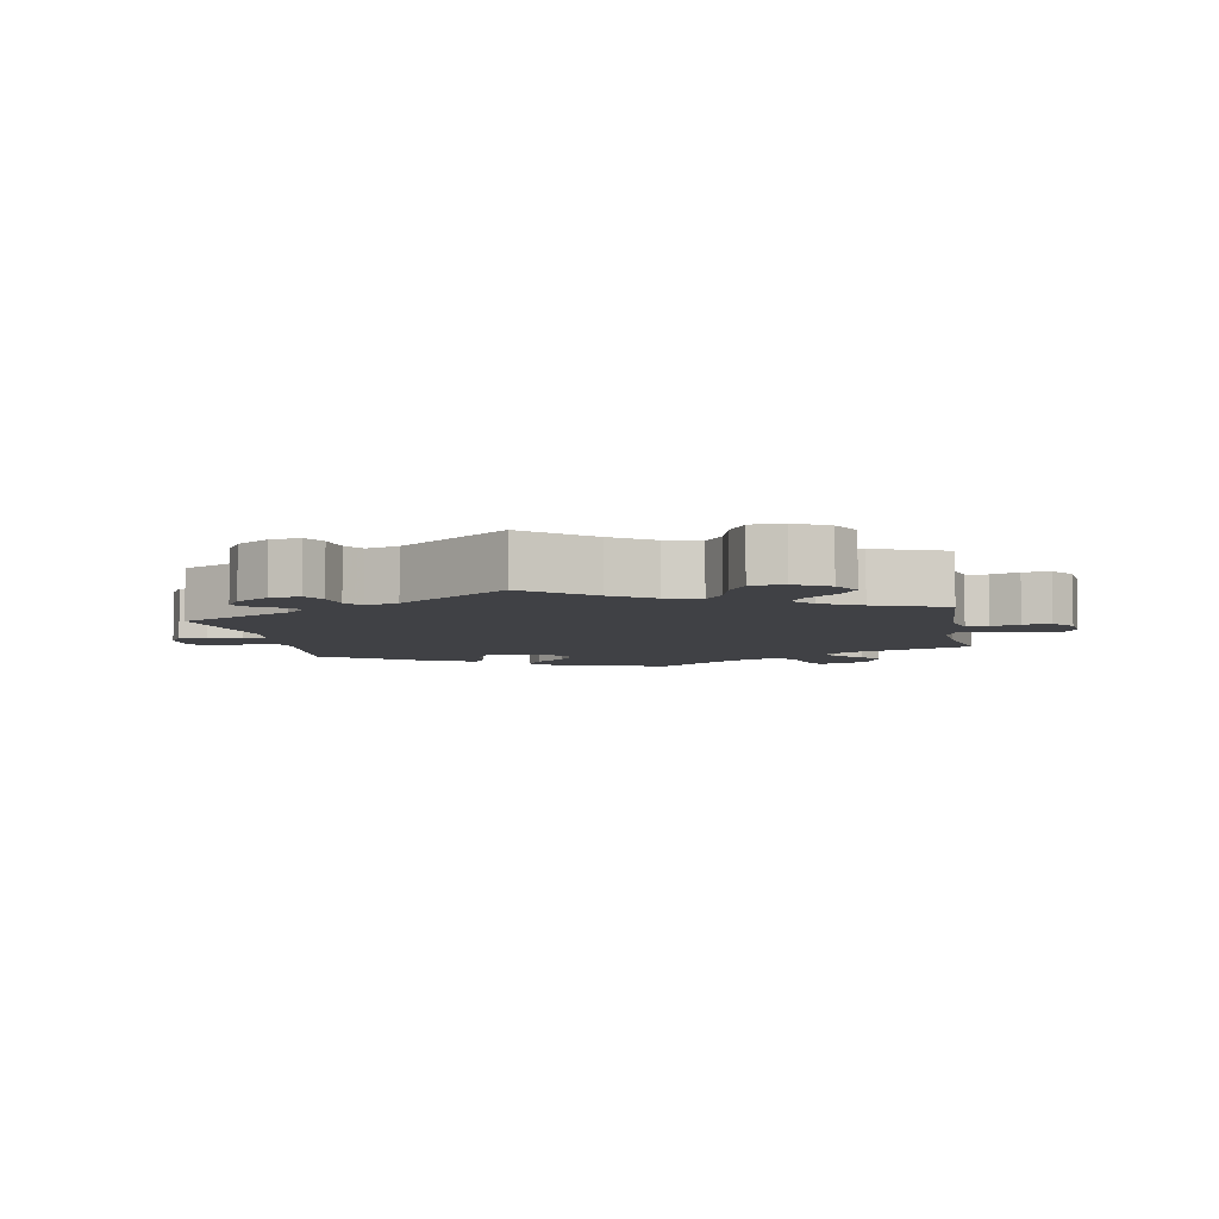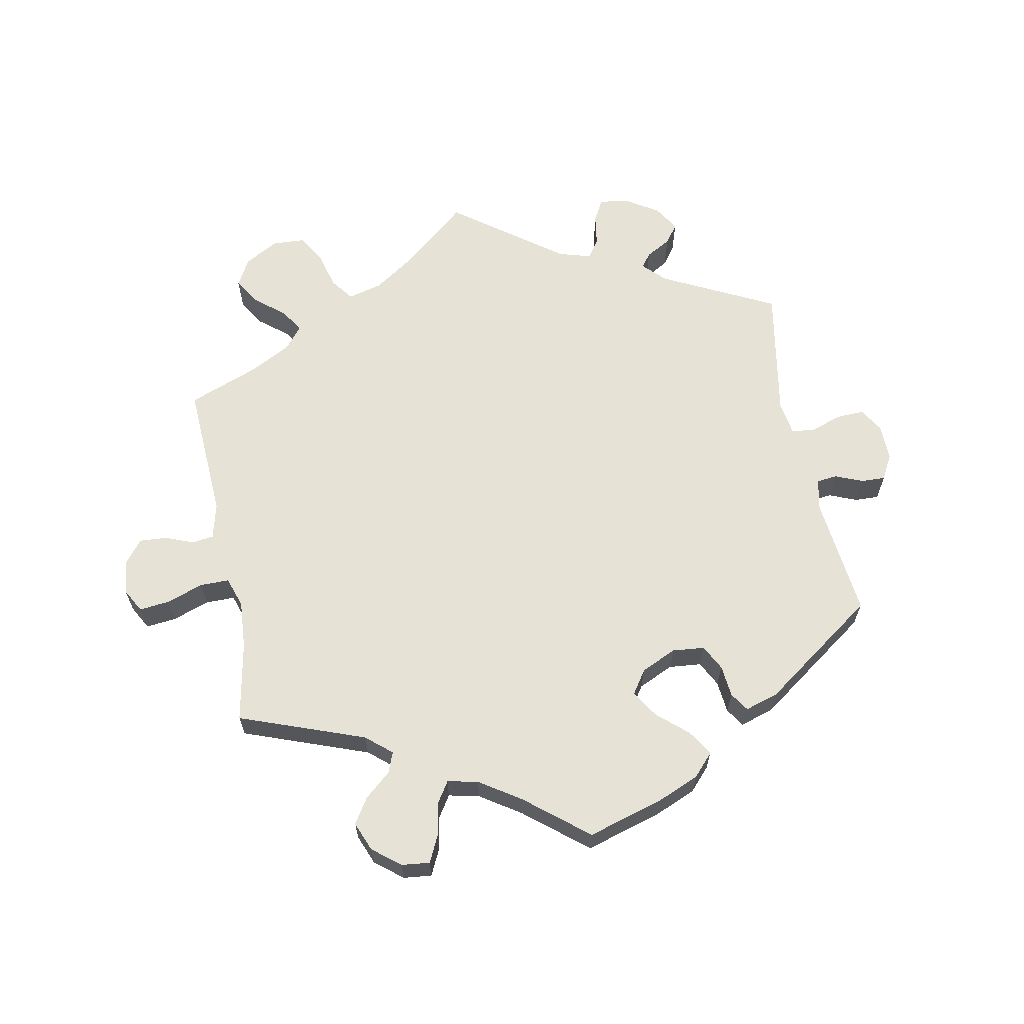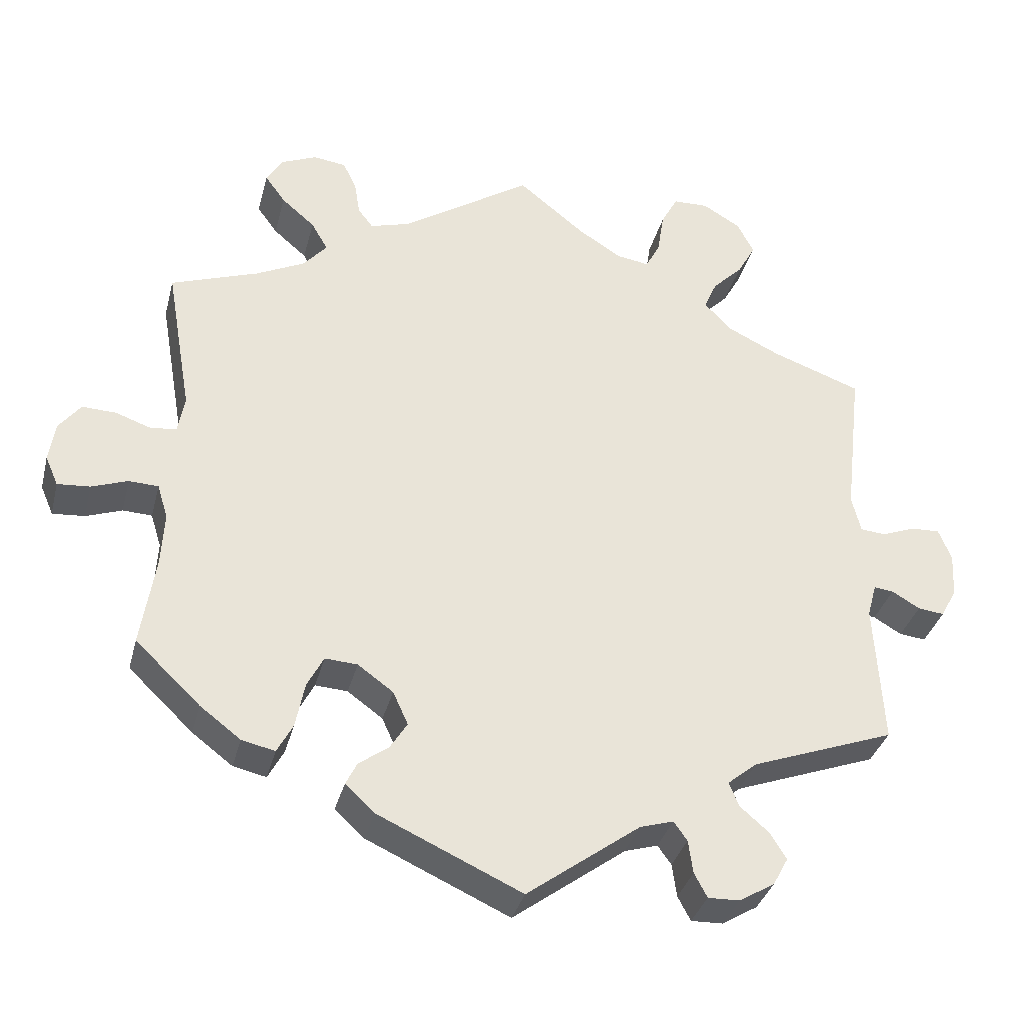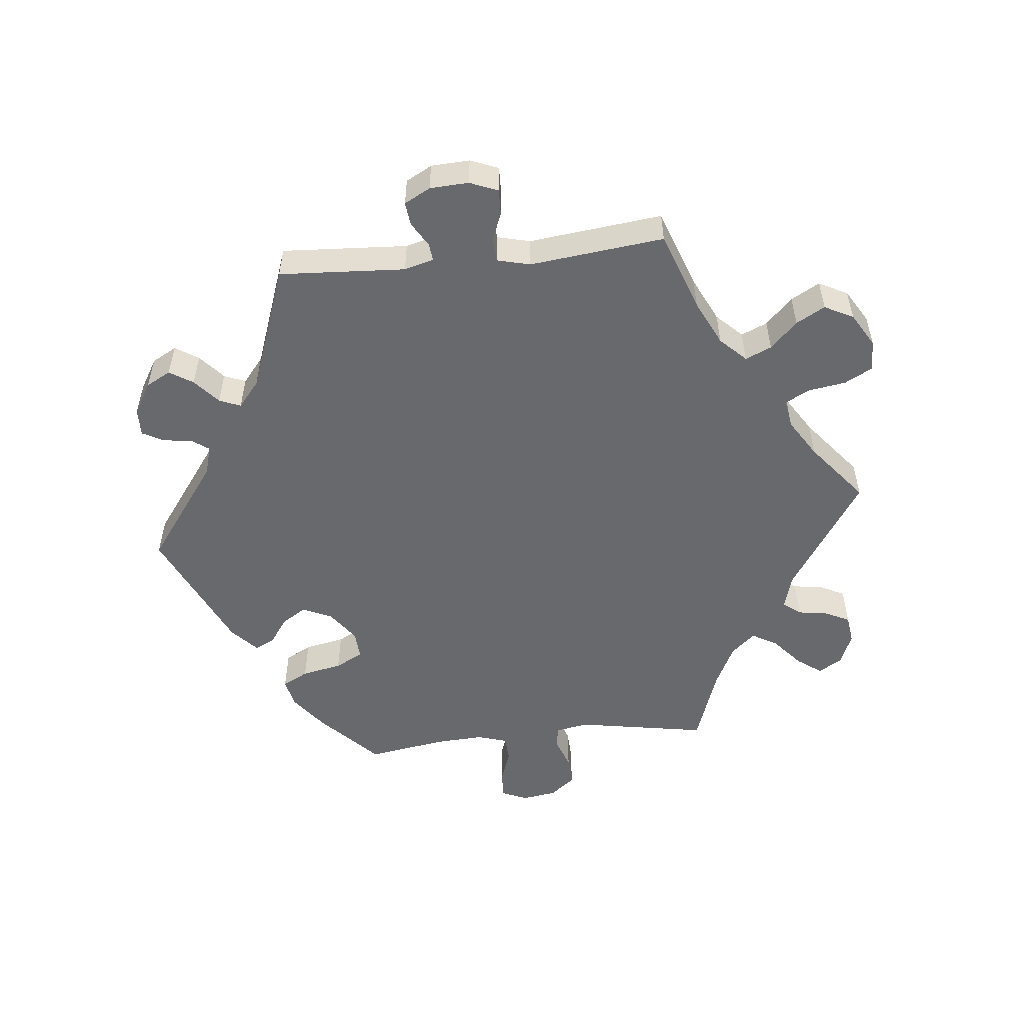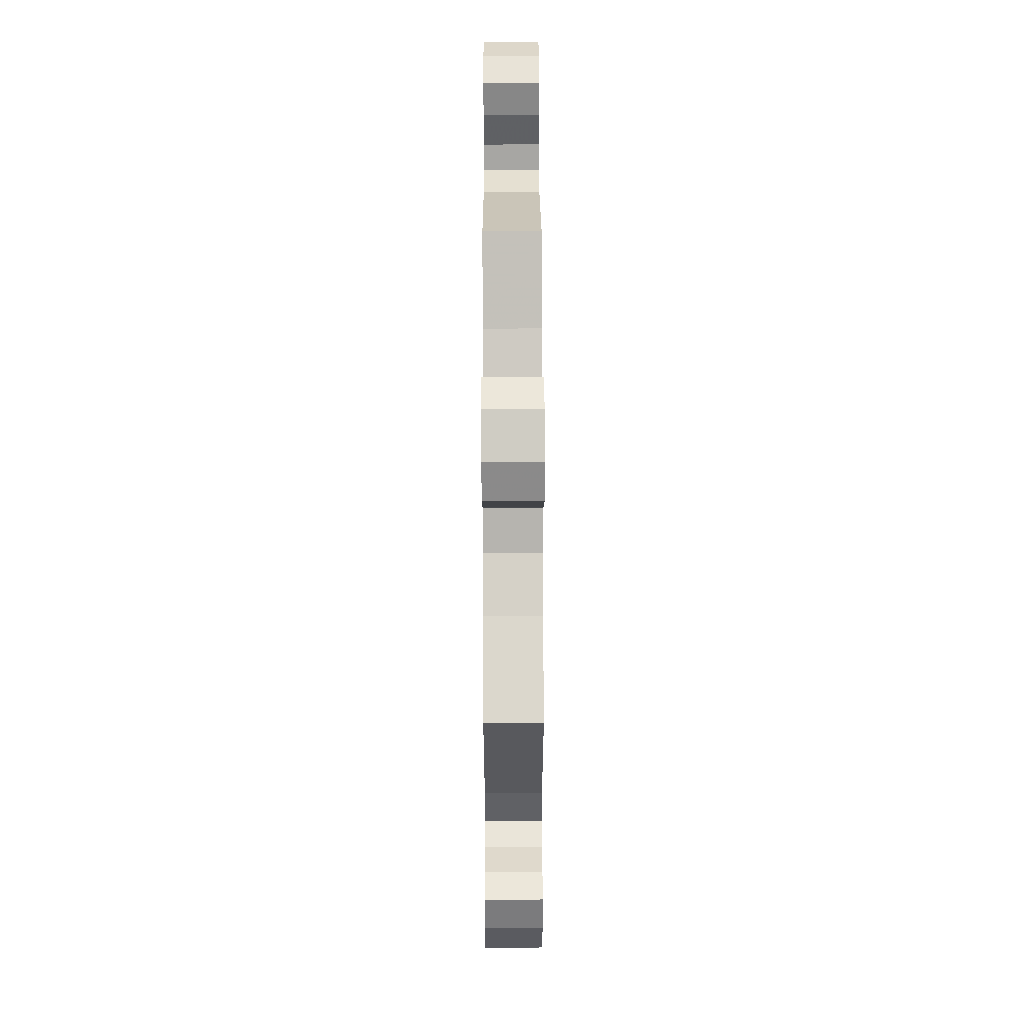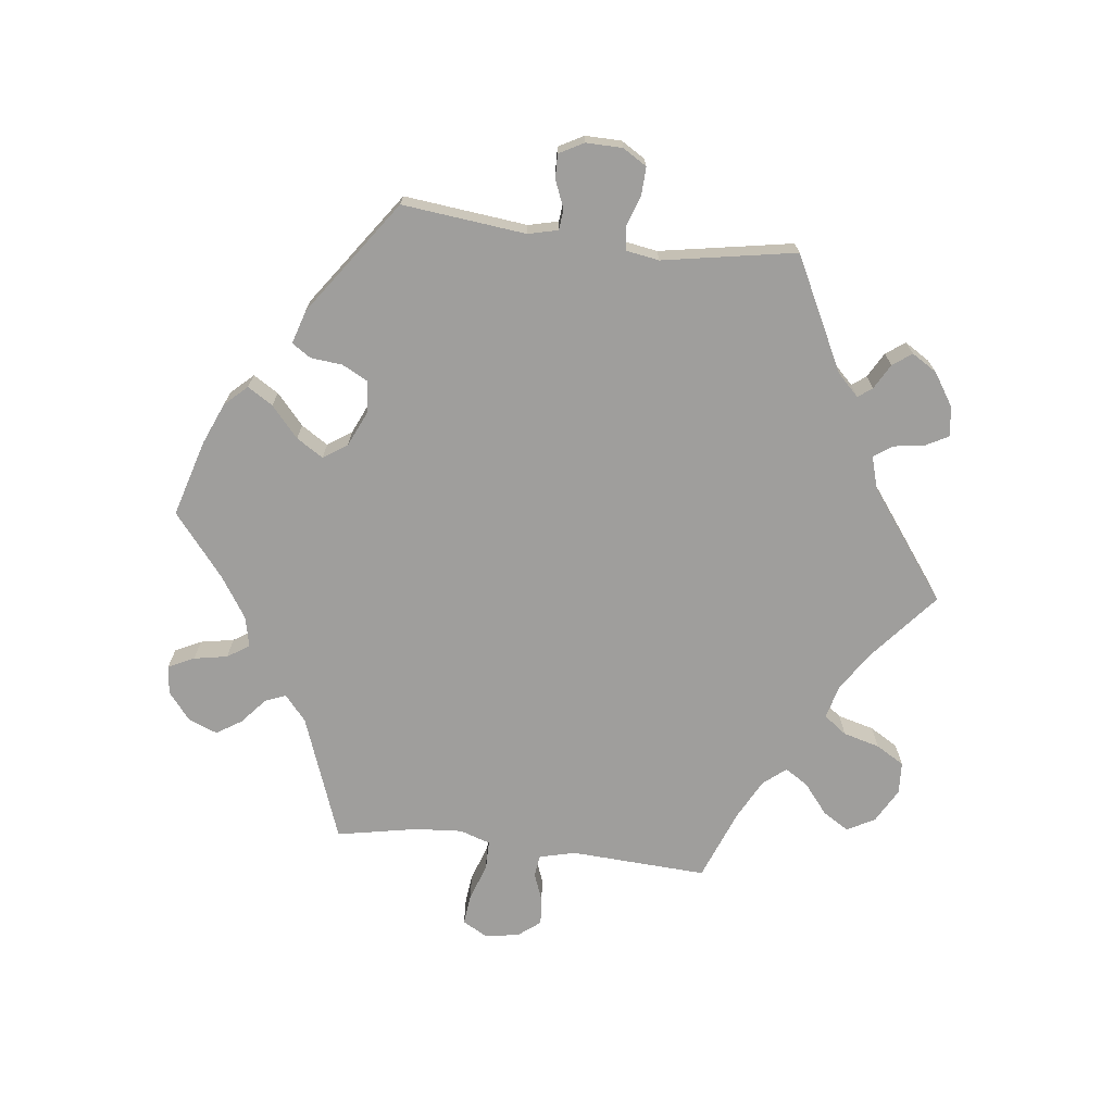
<metadata>
{"format":"obj","ext":"obj","renderer":"f3d","projection":"perspective","resolution":1024,"background":"white","views":[{"elev":-5.8,"azim":-49.6,"up":"+Y"},{"elev":63.9,"azim":109.0,"up":"+Y"},{"elev":-34.3,"azim":166.1,"up":"+Z"},{"elev":-52.8,"azim":-84.1,"up":"+Y"},{"elev":53.5,"azim":-90.2,"up":"+Z"},{"elev":-71.0,"azim":-156.9,"up":"+Y"}]}
</metadata>
<code>
v -0.15 0.07 -0.468
v -0.194 0.07 -0.455
v -0.212 0.07 -0.48
v -0.218 0.07 -0.524
v -0.235 0.07 -0.556
v -0.277 0.07 -0.555
v -0.324 0.07 -0.527
v -0.344 0.07 -0.49
v -0.322 0.07 -0.455
v -0.284 0.07 -0.422
v -0.271 0.07 -0.39
v -0.31 0.07 -0.358
v -0.5 0.07 -0.289
v -0.489 0.07 -0.1
v -0.501 0.07 -0.056
v -0.527 0.07 -0.059
v -0.564 0.07 -0.081
v -0.599 0.07 -0.085
v -0.62 0.07 -0.046
v -0.623 0.07 0.012
v -0.606 0.07 0.054
v -0.568 0.07 0.053
v -0.524 0.07 0.036
v -0.49 0.07 0.039
v -0.478 0.07 0.088
v -0.501 0.07 0.289
v -0.382 0.07 0.332
v -0.314 0.07 0.365
v -0.277 0.07 0.403
v -0.294 0.07 0.442
v -0.334 0.07 0.482
v -0.358 0.07 0.525
v -0.336 0.07 0.568
v -0.286 0.07 0.598
v -0.239 0.07 0.597
v -0.217 0.07 0.556
v -0.208 0.07 0.499
v -0.189 0.07 0.463
v -0.146 0.07 0.47
v -0.089 0.07 0.506
v 0 0.07 0.578
v 0.172 0.07 0.466
v 0.225 0.07 0.451
v 0.245 0.07 0.477
v 0.252 0.07 0.522
v 0.27 0.07 0.559
v 0.313 0.07 0.565
v 0.361 0.07 0.545
v 0.382 0.07 0.51
v 0.355 0.07 0.473
v 0.311 0.07 0.435
v 0.289 0.07 0.397
v 0.321 0.07 0.361
v 0.385 0.07 0.33
v 0.501 0.07 0.29
v 0.467 0.07 0.093
v 0.476 0.07 0.044
v 0.509 0.07 0.039
v 0.557 0.07 0.056
v 0.602 0.07 0.058
v 0.631 0.07 0.021
v 0.639 0.07 -0.031
v 0.622 0.07 -0.07
v 0.579 0.07 -0.067
v 0.531 0.07 -0.05
v 0.492 0.07 -0.052
v 0.478 0.07 -0.097
v 0.482 0.07 -0.169
v 0.501 0.07 -0.288
v 0.415 0.07 -0.37
v 0.361 0.07 -0.411
v 0.317 0.07 -0.421
v 0.296 0.07 -0.382
v 0.284 0.07 -0.322
v 0.262 0.07 -0.28
v 0.219 0.07 -0.283
v 0.172 0.07 -0.317
v 0.152 0.07 -0.361
v 0.175 0.07 -0.397
v 0.214 0.07 -0.425
v 0.229 0.07 -0.455
v 0.19 0.07 -0.491
v 0 0.07 -0.578
v -0.15 0 -0.468
v -0.194 0 -0.455
v -0.212 0 -0.48
v -0.218 0 -0.524
v -0.235 0 -0.556
v -0.277 0 -0.555
v -0.324 0 -0.527
v -0.344 0 -0.49
v -0.322 0 -0.455
v -0.284 0 -0.422
v -0.271 0 -0.39
v -0.31 0 -0.358
v -0.5 0 -0.289
v -0.489 0 -0.1
v -0.501 0 -0.056
v -0.527 0 -0.059
v -0.564 0 -0.081
v -0.599 0 -0.085
v -0.62 0 -0.046
v -0.623 0 0.012
v -0.606 0 0.054
v -0.568 0 0.053
v -0.524 0 0.036
v -0.49 0 0.039
v -0.478 0 0.088
v -0.501 0 0.289
v -0.382 0 0.332
v -0.314 0 0.365
v -0.277 0 0.403
v -0.294 0 0.442
v -0.334 0 0.482
v -0.358 0 0.525
v -0.336 0 0.568
v -0.286 0 0.598
v -0.239 0 0.597
v -0.217 0 0.556
v -0.208 0 0.499
v -0.189 0 0.463
v -0.146 0 0.47
v -0.089 0 0.506
v 0 0 0.578
v 0.172 0 0.466
v 0.225 0 0.451
v 0.245 0 0.477
v 0.252 0 0.522
v 0.27 0 0.559
v 0.313 0 0.565
v 0.361 0 0.545
v 0.382 0 0.51
v 0.355 0 0.473
v 0.311 0 0.435
v 0.289 0 0.397
v 0.321 0 0.361
v 0.385 0 0.33
v 0.501 0 0.29
v 0.467 0 0.093
v 0.476 0 0.044
v 0.509 0 0.039
v 0.557 0 0.056
v 0.602 0 0.058
v 0.631 0 0.021
v 0.639 0 -0.031
v 0.622 0 -0.07
v 0.579 0 -0.067
v 0.531 0 -0.05
v 0.492 0 -0.052
v 0.478 0 -0.097
v 0.482 0 -0.169
v 0.501 0 -0.288
v 0.415 0 -0.37
v 0.361 0 -0.411
v 0.317 0 -0.421
v 0.296 0 -0.382
v 0.284 0 -0.322
v 0.262 0 -0.28
v 0.219 0 -0.283
v 0.172 0 -0.317
v 0.152 0 -0.361
v 0.175 0 -0.397
v 0.214 0 -0.425
v 0.229 0 -0.455
v 0.19 0 -0.491
v 0 0 -0.578
f 82 83 1
f 79 80 81 82
f 78 79 82 1
f 77 78 1 2
f 76 77 2
f 71 72 73 74
f 71 74 75
f 68 69 70 71
f 67 68 71 75
f 66 67 75 76
f 62 63 64 65
f 62 65 66
f 61 62 66
f 58 59 60 61
f 58 61 66
f 57 58 66 76
f 54 55 56
f 53 54 56 57
f 52 53 57 76
f 48 49 50 51
f 48 51 52
f 47 48 52
f 44 45 46 47
f 43 44 47 52
f 42 43 52 76
f 40 41 42 76
f 34 35 36 37
f 34 37 38
f 33 34 38
f 30 31 32 33
f 29 30 33 38
f 28 29 38 39
f 25 26 27
f 24 25 27 28
f 20 21 22 23
f 20 23 24
f 19 20 24
f 16 17 18 19
f 15 16 19 24
f 14 15 24 28
f 12 13 14 28
f 7 8 9 10
f 7 10 11
f 6 7 11
f 3 4 5 6
f 2 3 6 11
f 39 40 76 2
f 11 12 28 39
f 2 11 39
f 84 166 165
f 165 164 163 162
f 84 165 162 161
f 85 84 161 160
f 85 160 159
f 157 156 155 154
f 158 157 154
f 154 153 152 151
f 158 154 151 150
f 159 158 150 149
f 148 147 146 145
f 149 148 145
f 149 145 144
f 144 143 142 141
f 149 144 141
f 159 149 141 140
f 139 138 137
f 140 139 137 136
f 159 140 136 135
f 134 133 132 131
f 135 134 131
f 135 131 130
f 130 129 128 127
f 135 130 127 126
f 159 135 126 125
f 159 125 124 123
f 120 119 118 117
f 121 120 117
f 121 117 116
f 116 115 114 113
f 121 116 113 112
f 122 121 112 111
f 110 109 108
f 111 110 108 107
f 106 105 104 103
f 107 106 103
f 107 103 102
f 102 101 100 99
f 107 102 99 98
f 111 107 98 97
f 111 97 96 95
f 93 92 91 90
f 94 93 90
f 94 90 89
f 89 88 87 86
f 94 89 86 85
f 85 159 123 122
f 122 111 95 94
f 122 94 85
f 1 84 85 2
f 2 85 86 3
f 3 86 87 4
f 4 87 88 5
f 5 88 89 6
f 6 89 90 7
f 7 90 91 8
f 8 91 92 9
f 9 92 93 10
f 10 93 94 11
f 11 94 95 12
f 12 95 96 13
f 13 96 97 14
f 14 97 98 15
f 15 98 99 16
f 16 99 100 17
f 17 100 101 18
f 18 101 102 19
f 19 102 103 20
f 20 103 104 21
f 21 104 105 22
f 22 105 106 23
f 23 106 107 24
f 24 107 108 25
f 25 108 109 26
f 26 109 110 27
f 27 110 111 28
f 28 111 112 29
f 29 112 113 30
f 30 113 114 31
f 31 114 115 32
f 32 115 116 33
f 33 116 117 34
f 34 117 118 35
f 35 118 119 36
f 36 119 120 37
f 37 120 121 38
f 38 121 122 39
f 39 122 123 40
f 40 123 124 41
f 41 124 125 42
f 42 125 126 43
f 43 126 127 44
f 44 127 128 45
f 45 128 129 46
f 46 129 130 47
f 47 130 131 48
f 48 131 132 49
f 49 132 133 50
f 50 133 134 51
f 51 134 135 52
f 52 135 136 53
f 53 136 137 54
f 54 137 138 55
f 55 138 139 56
f 56 139 140 57
f 57 140 141 58
f 58 141 142 59
f 59 142 143 60
f 60 143 144 61
f 61 144 145 62
f 62 145 146 63
f 63 146 147 64
f 64 147 148 65
f 65 148 149 66
f 66 149 150 67
f 67 150 151 68
f 68 151 152 69
f 69 152 153 70
f 70 153 154 71
f 71 154 155 72
f 72 155 156 73
f 73 156 157 74
f 74 157 158 75
f 75 158 159 76
f 76 159 160 77
f 77 160 161 78
f 78 161 162 79
f 79 162 163 80
f 80 163 164 81
f 81 164 165 82
f 82 165 166 83
f 83 166 84 1

</code>
